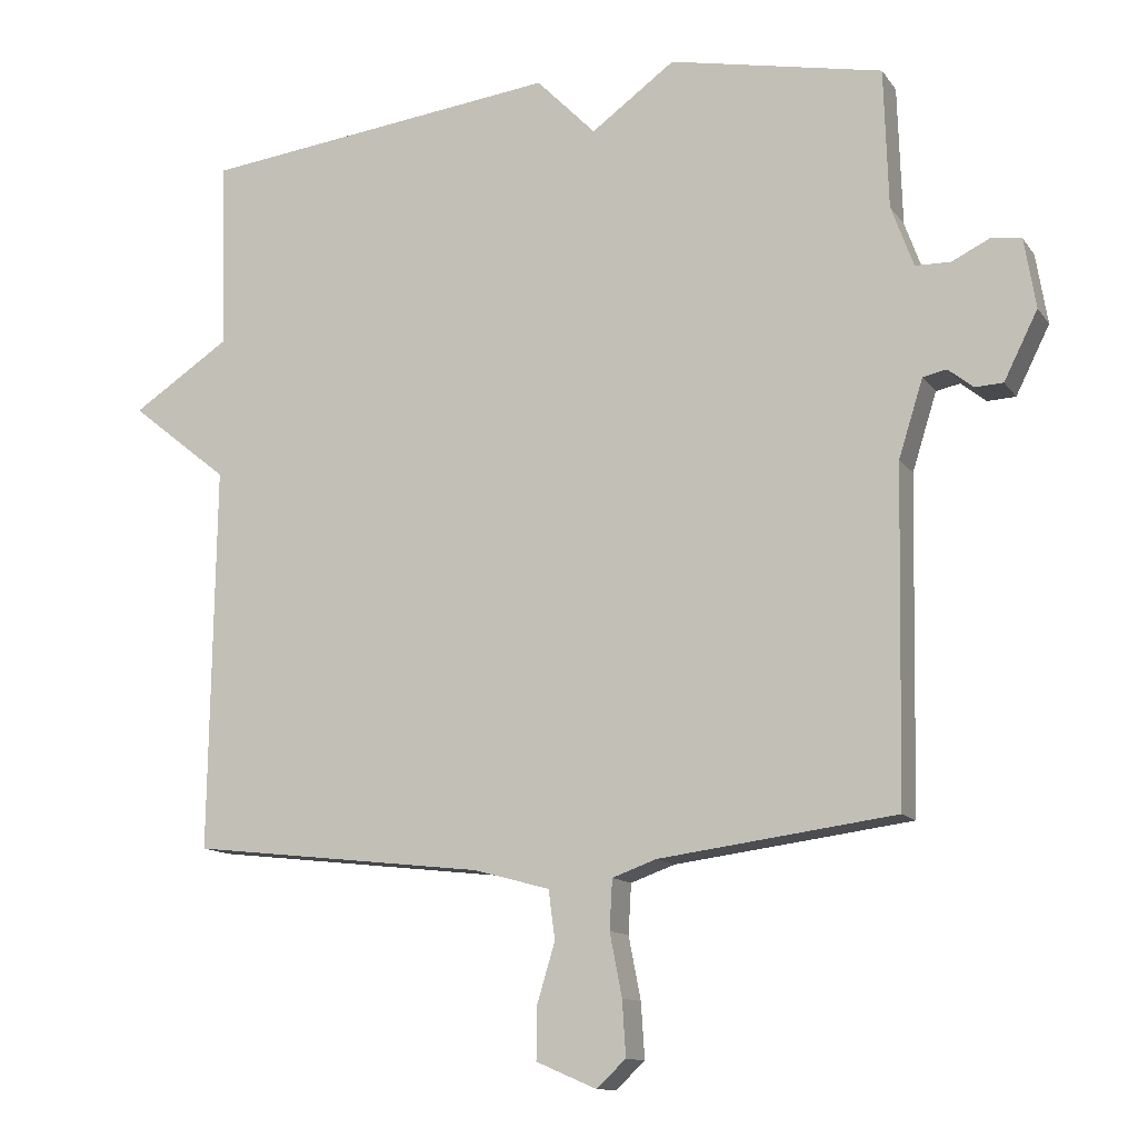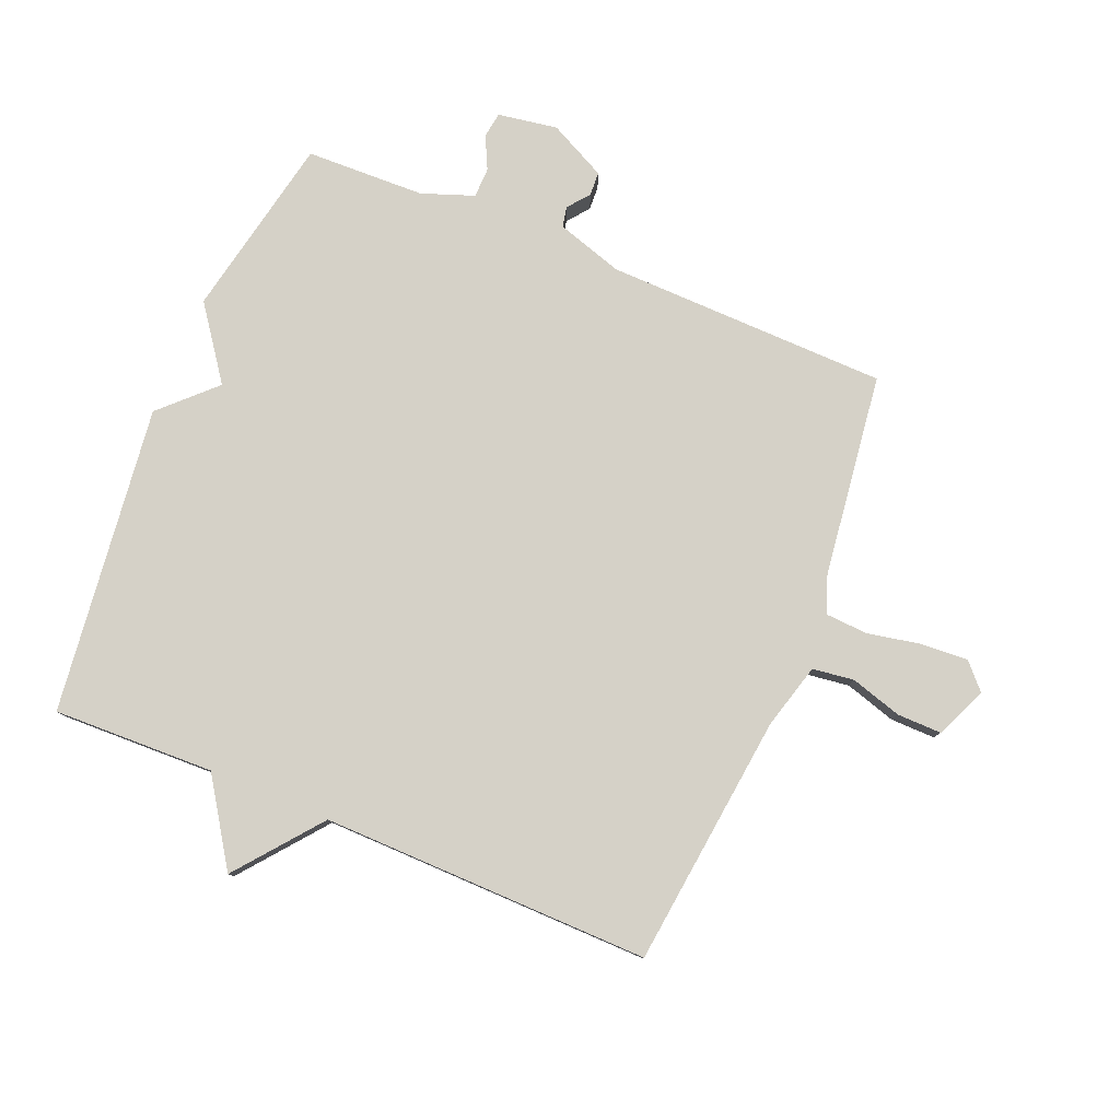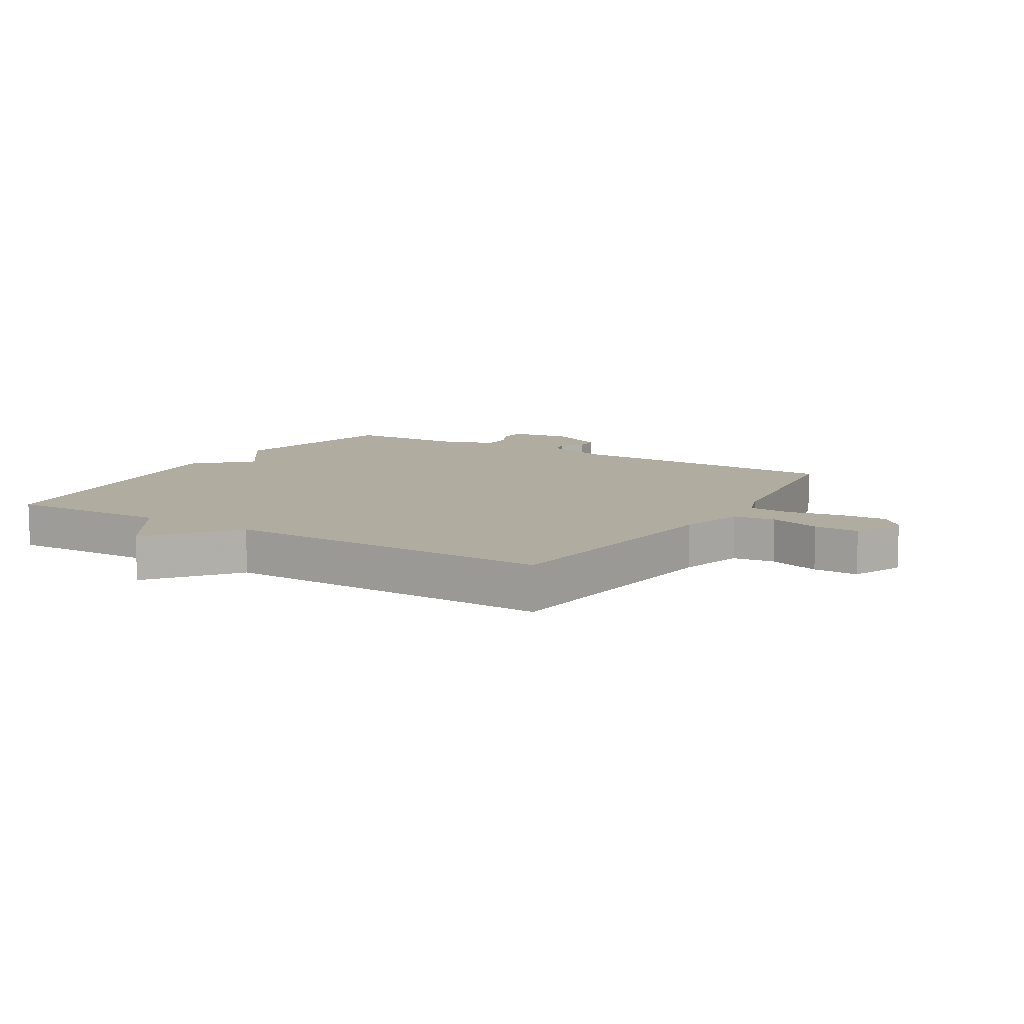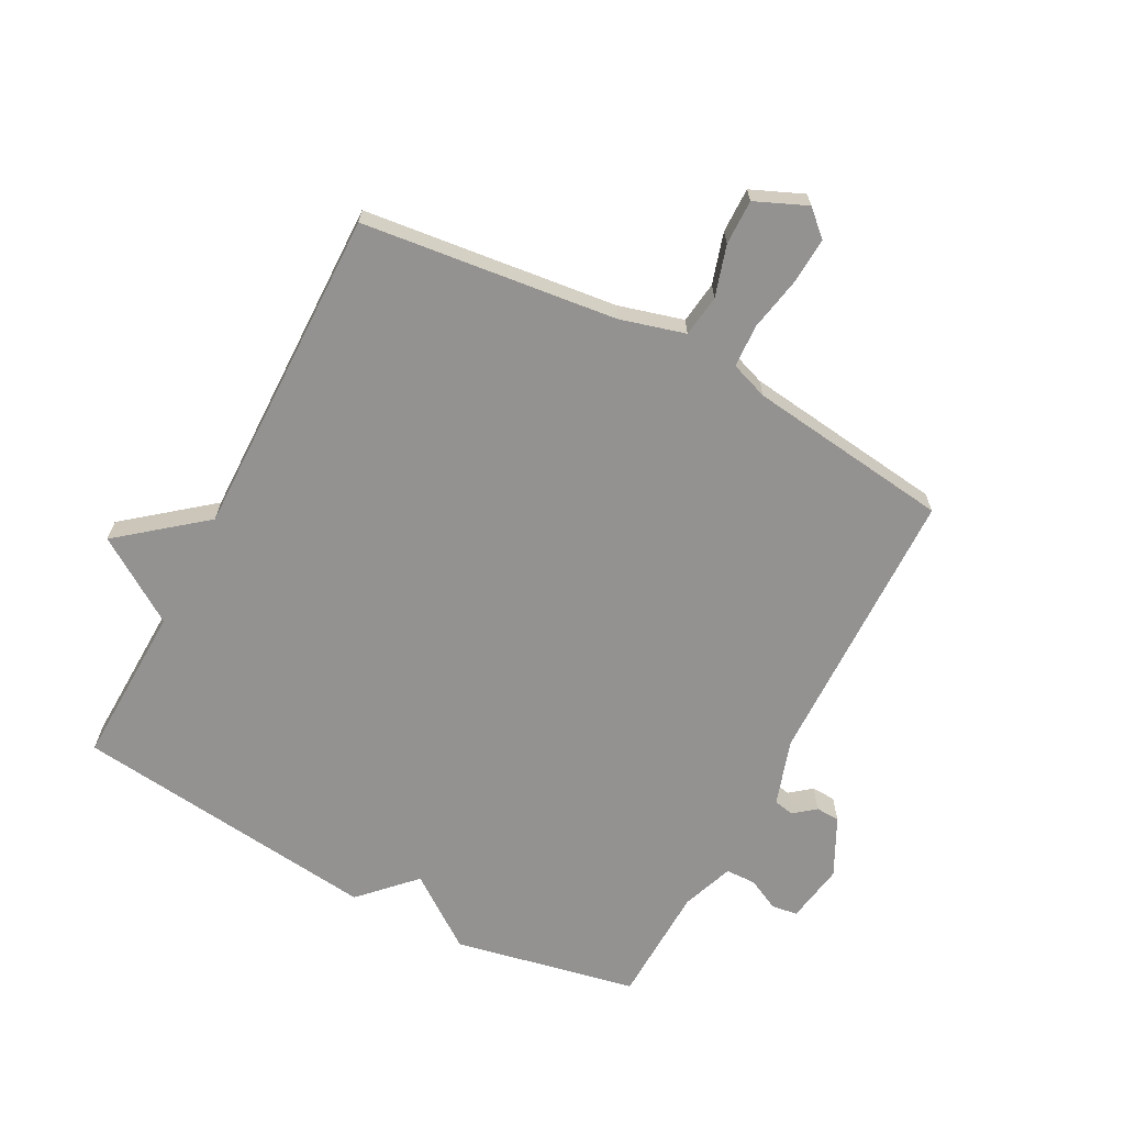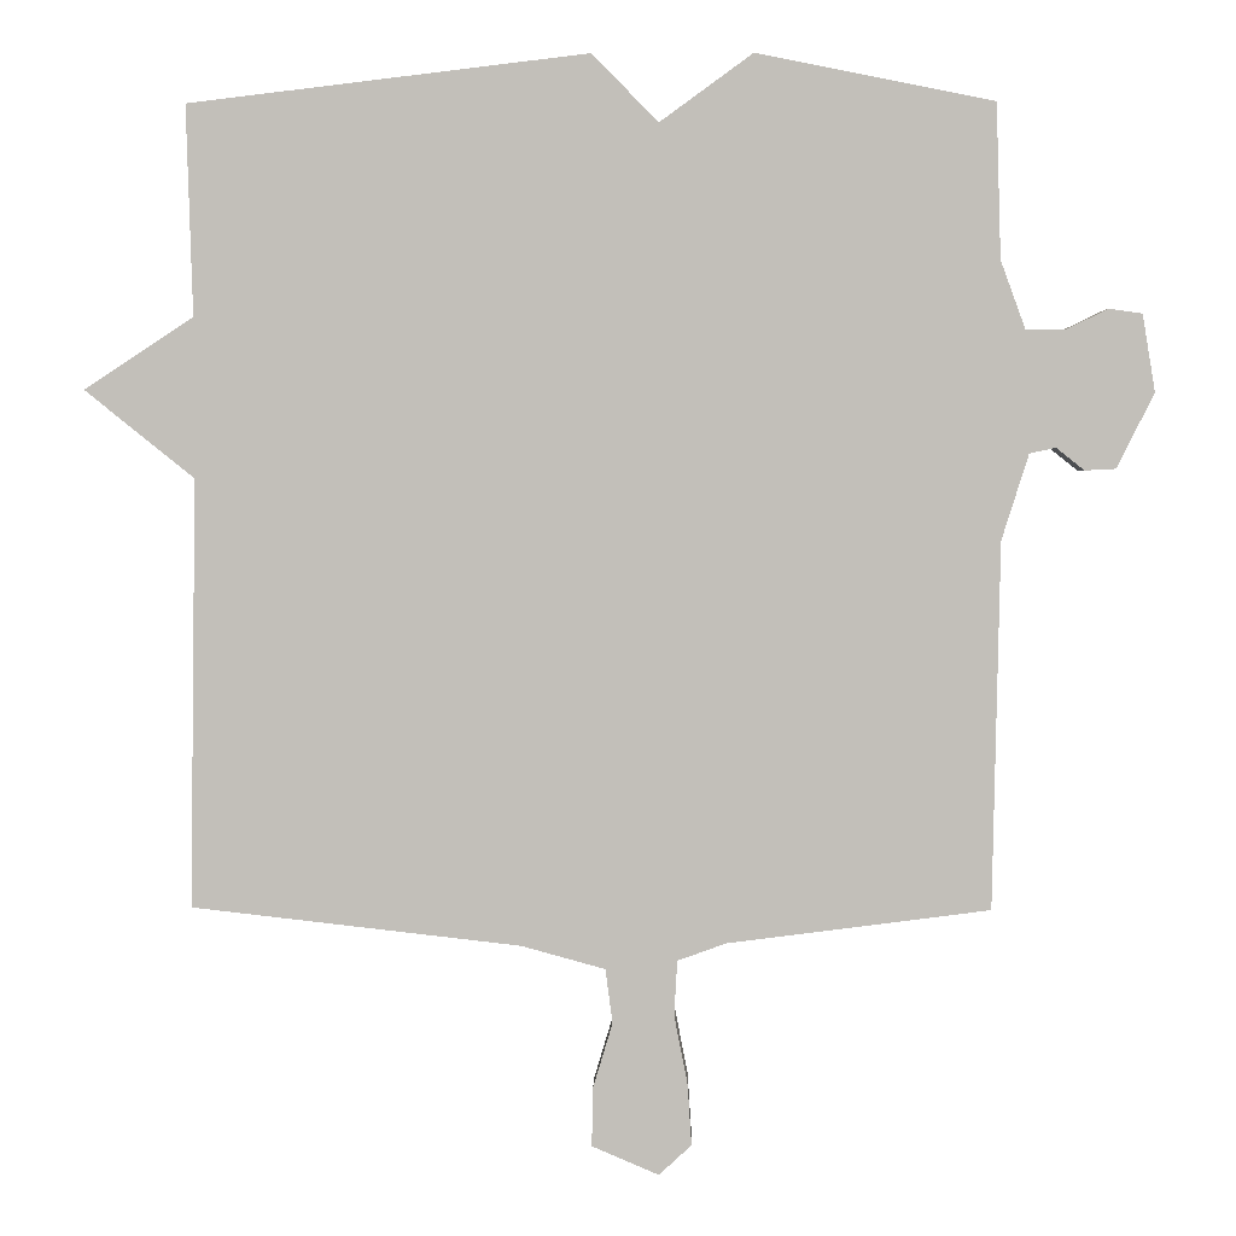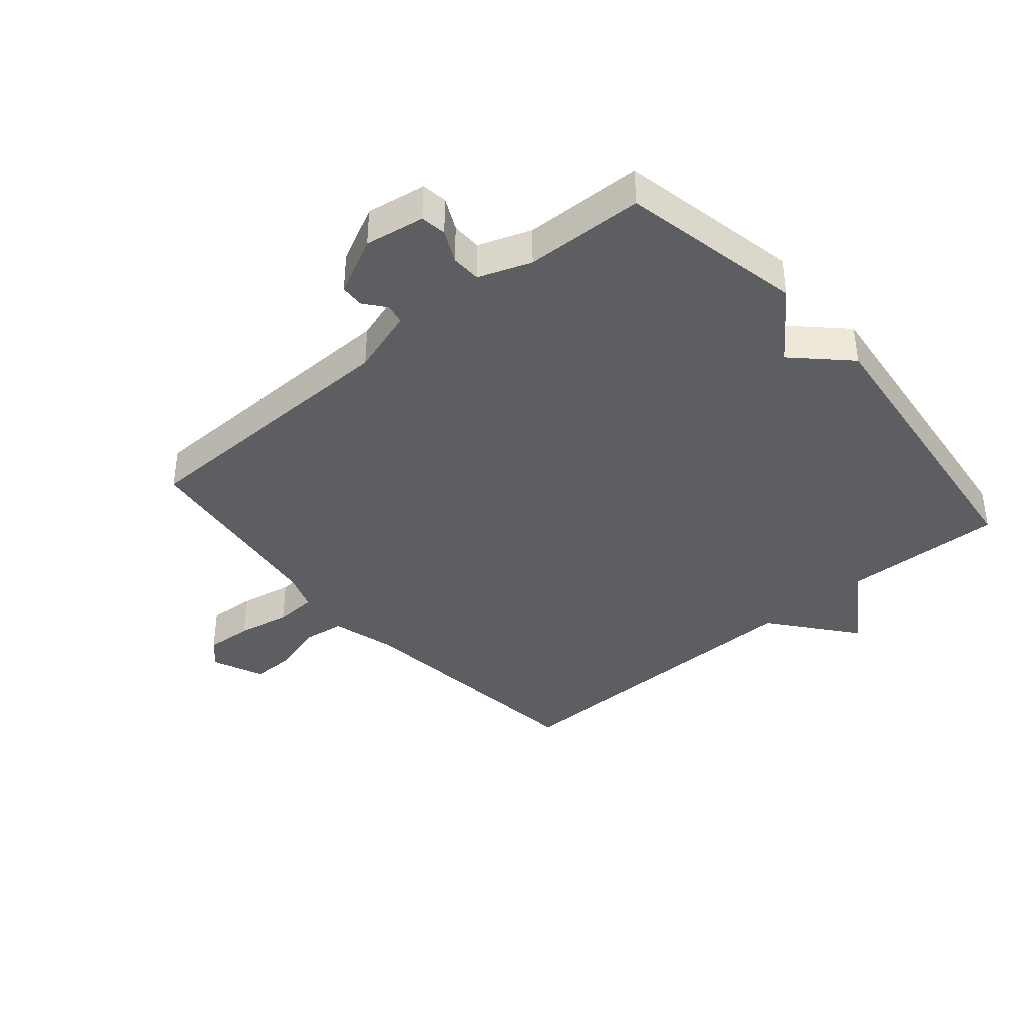
<metadata>
{"format":"obj","ext":"obj","renderer":"f3d","projection":"perspective","resolution":1024,"background":"white","views":[{"elev":-12.5,"azim":-158.1,"up":"+Z"},{"elev":79.6,"azim":112.5,"up":"+Y"},{"elev":10.0,"azim":121.4,"up":"+Y"},{"elev":-66.5,"azim":152.3,"up":"+Y"},{"elev":3.0,"azim":-178.7,"up":"+Z"},{"elev":-38.7,"azim":-49.5,"up":"+Y"}]}
</metadata>
<code>
v -0.5 0.07 -0.5
v -0.509 0.07 -0.04
v -0.543 0.07 0.068
v -0.576 0.07 0.075
v -0.611 0.07 0.047
v -0.65 0.07 0.049
v -0.697 0.07 0.143
v -0.681 0.07 0.24
v -0.639 0.07 0.246
v -0.586 0.07 0.22
v -0.537 0.07 0.221
v -0.506 0.07 0.306
v -0.5 0.07 0.5
v -0.202 0.07 0.56
v -0.085 0.07 0.475
v -0.002 0.07 0.56
v 0.5 0.07 0.5
v 0.492 0.07 0.237
v 0.629 0.07 0.147
v 0.492 0.07 0.037
v 0.5 0.07 -0.5
v 0.087 0.07 -0.547
v -0.019 0.07 -0.576
v -0.028 0.07 -0.644
v -0.003 0.07 -0.727
v -0.002 0.07 -0.8
v -0.086 0.07 -0.836
v -0.127 0.07 -0.798
v -0.122 0.07 -0.721
v -0.105 0.07 -0.634
v -0.109 0.07 -0.565
v -0.17 0.07 -0.543
v -0.5 0 -0.5
v -0.509 0 -0.04
v -0.543 0 0.068
v -0.576 0 0.075
v -0.611 0 0.047
v -0.65 0 0.049
v -0.697 0 0.143
v -0.681 0 0.24
v -0.639 0 0.246
v -0.586 0 0.22
v -0.537 0 0.221
v -0.506 0 0.306
v -0.5 0 0.5
v -0.202 0 0.56
v -0.085 0 0.475
v -0.002 0 0.56
v 0.5 0 0.5
v 0.492 0 0.237
v 0.629 0 0.147
v 0.492 0 0.037
v 0.5 0 -0.5
v 0.087 0 -0.547
v -0.019 0 -0.576
v -0.028 0 -0.644
v -0.003 0 -0.727
v -0.002 0 -0.8
v -0.086 0 -0.836
v -0.127 0 -0.798
v -0.122 0 -0.721
v -0.105 0 -0.634
v -0.109 0 -0.565
v -0.17 0 -0.543
f 28 29 30
f 27 28 30
f 26 27 30
f 25 26 30
f 24 25 30
f 23 24 30 31
f 22 23 31 32
f 32 1 2
f 22 32 2
f 21 22 2
f 20 21 2
f 15 16 17 18
f 20 2 3
f 19 20 3
f 18 19 3
f 15 18 3
f 12 13 14 15
f 8 9 10
f 7 8 10
f 6 7 10
f 5 6 10
f 4 5 10
f 4 10 11
f 11 12 15
f 4 11 15
f 3 4 15
f 62 61 60
f 62 60 59
f 62 59 58
f 62 58 57
f 62 57 56
f 63 62 56 55
f 64 63 55 54
f 34 33 64
f 34 64 54
f 34 54 53
f 34 53 52
f 50 49 48 47
f 35 34 52
f 35 52 51
f 35 51 50
f 35 50 47
f 47 46 45 44
f 42 41 40
f 42 40 39
f 42 39 38
f 42 38 37
f 42 37 36
f 43 42 36
f 47 44 43
f 47 43 36
f 47 36 35
f 1 33 34 2
f 2 34 35 3
f 3 35 36 4
f 4 36 37 5
f 5 37 38 6
f 6 38 39 7
f 7 39 40 8
f 8 40 41 9
f 9 41 42 10
f 10 42 43 11
f 11 43 44 12
f 12 44 45 13
f 13 45 46 14
f 14 46 47 15
f 15 47 48 16
f 16 48 49 17
f 17 49 50 18
f 18 50 51 19
f 19 51 52 20
f 20 52 53 21
f 21 53 54 22
f 22 54 55 23
f 23 55 56 24
f 24 56 57 25
f 25 57 58 26
f 26 58 59 27
f 27 59 60 28
f 28 60 61 29
f 29 61 62 30
f 30 62 63 31
f 31 63 64 32
f 32 64 33 1

</code>
